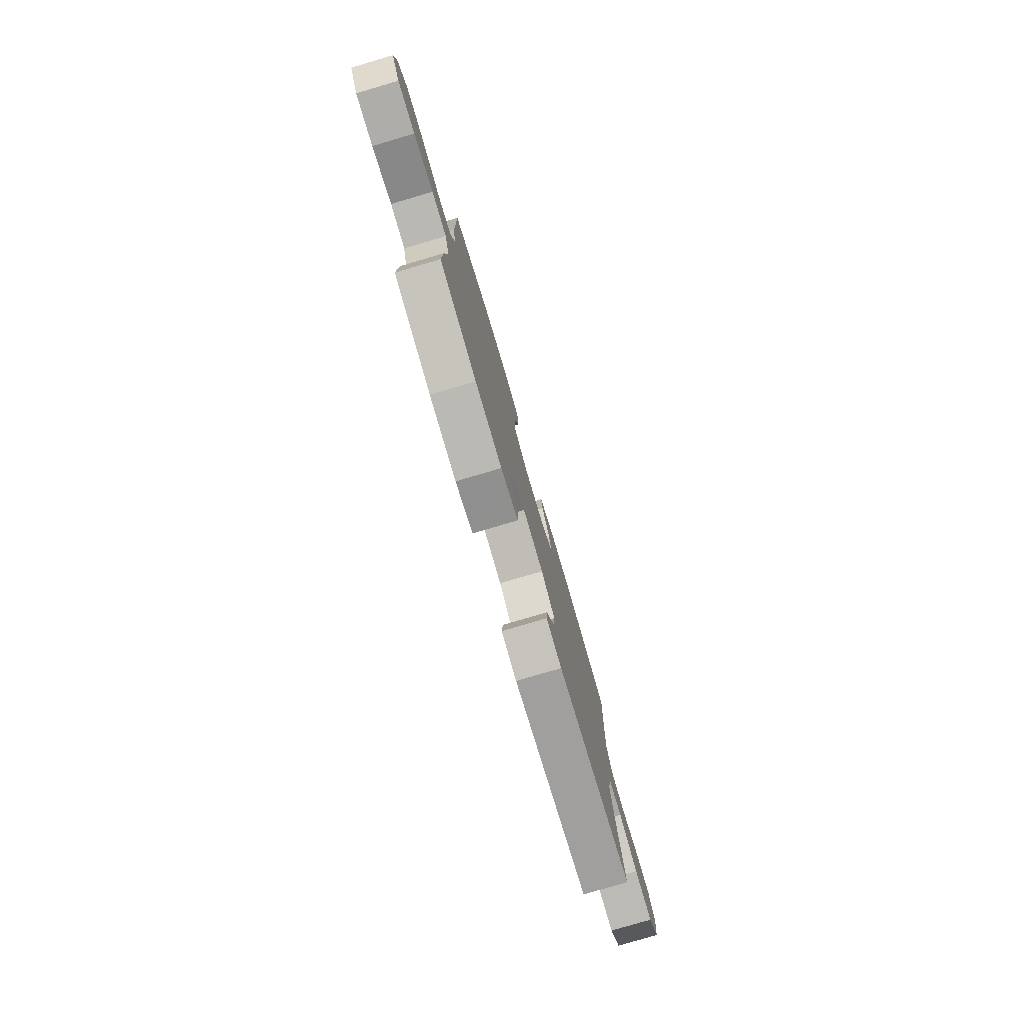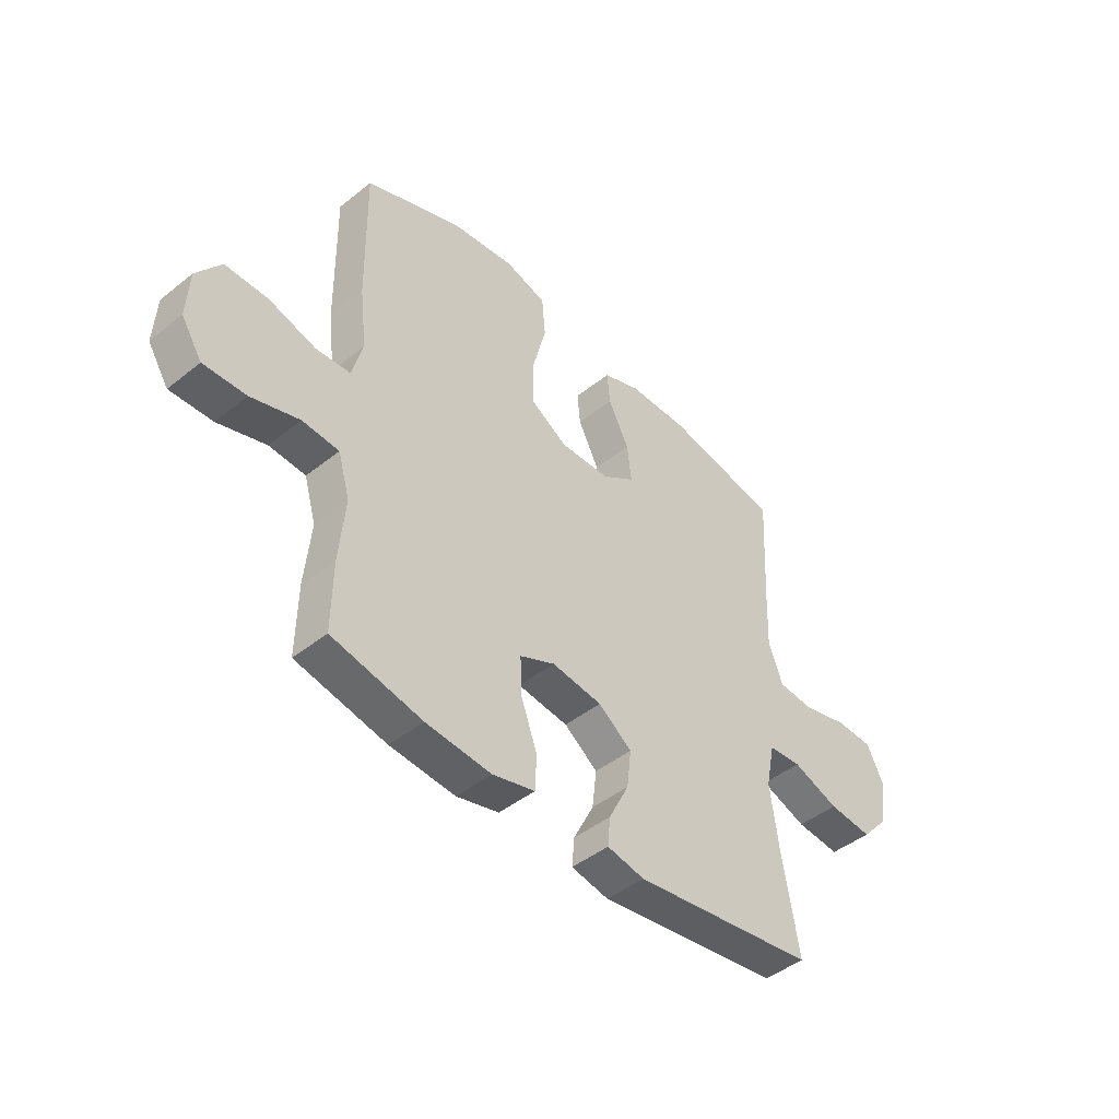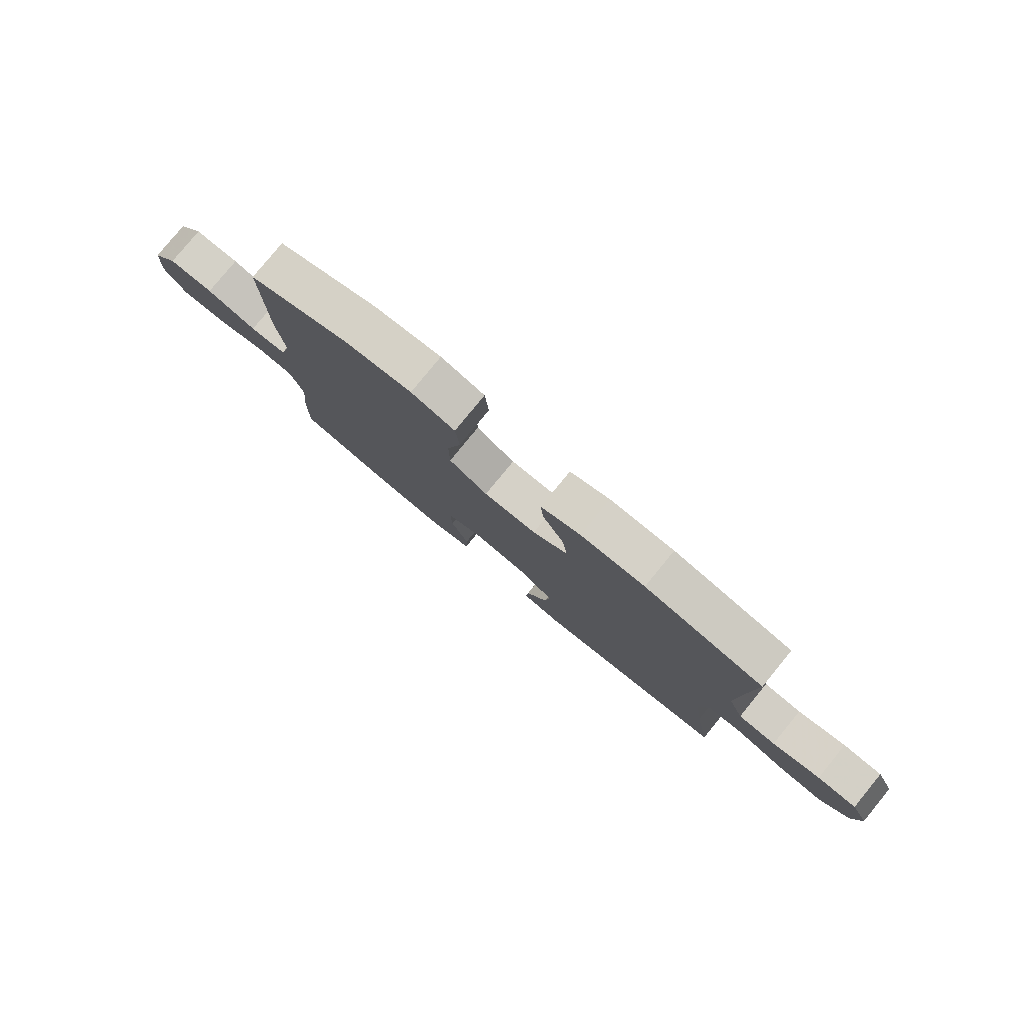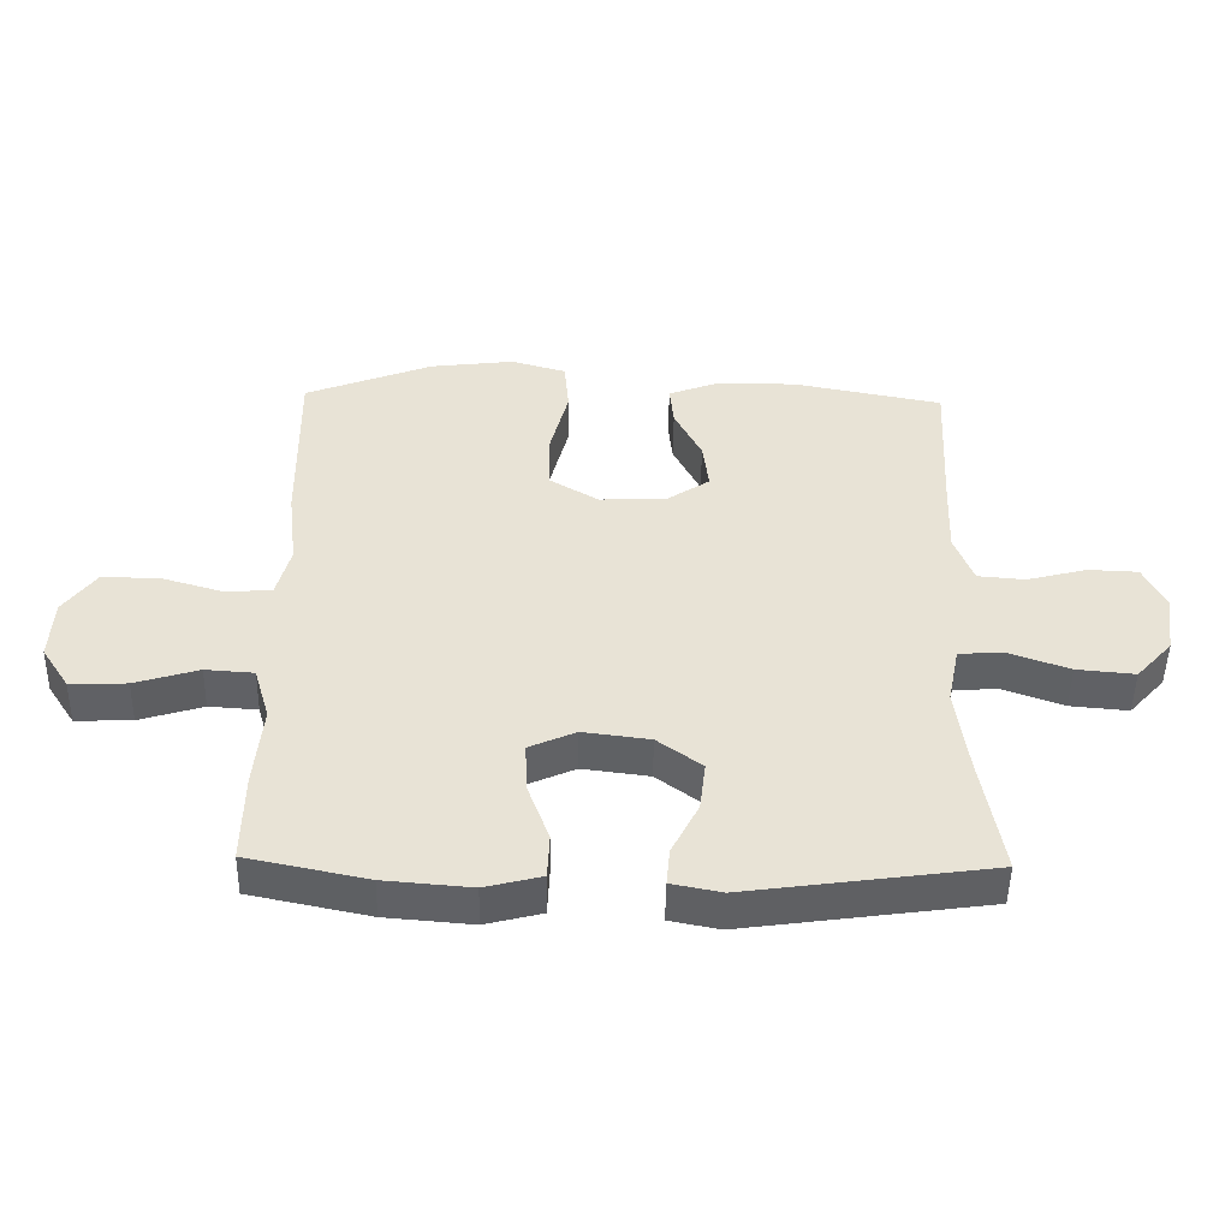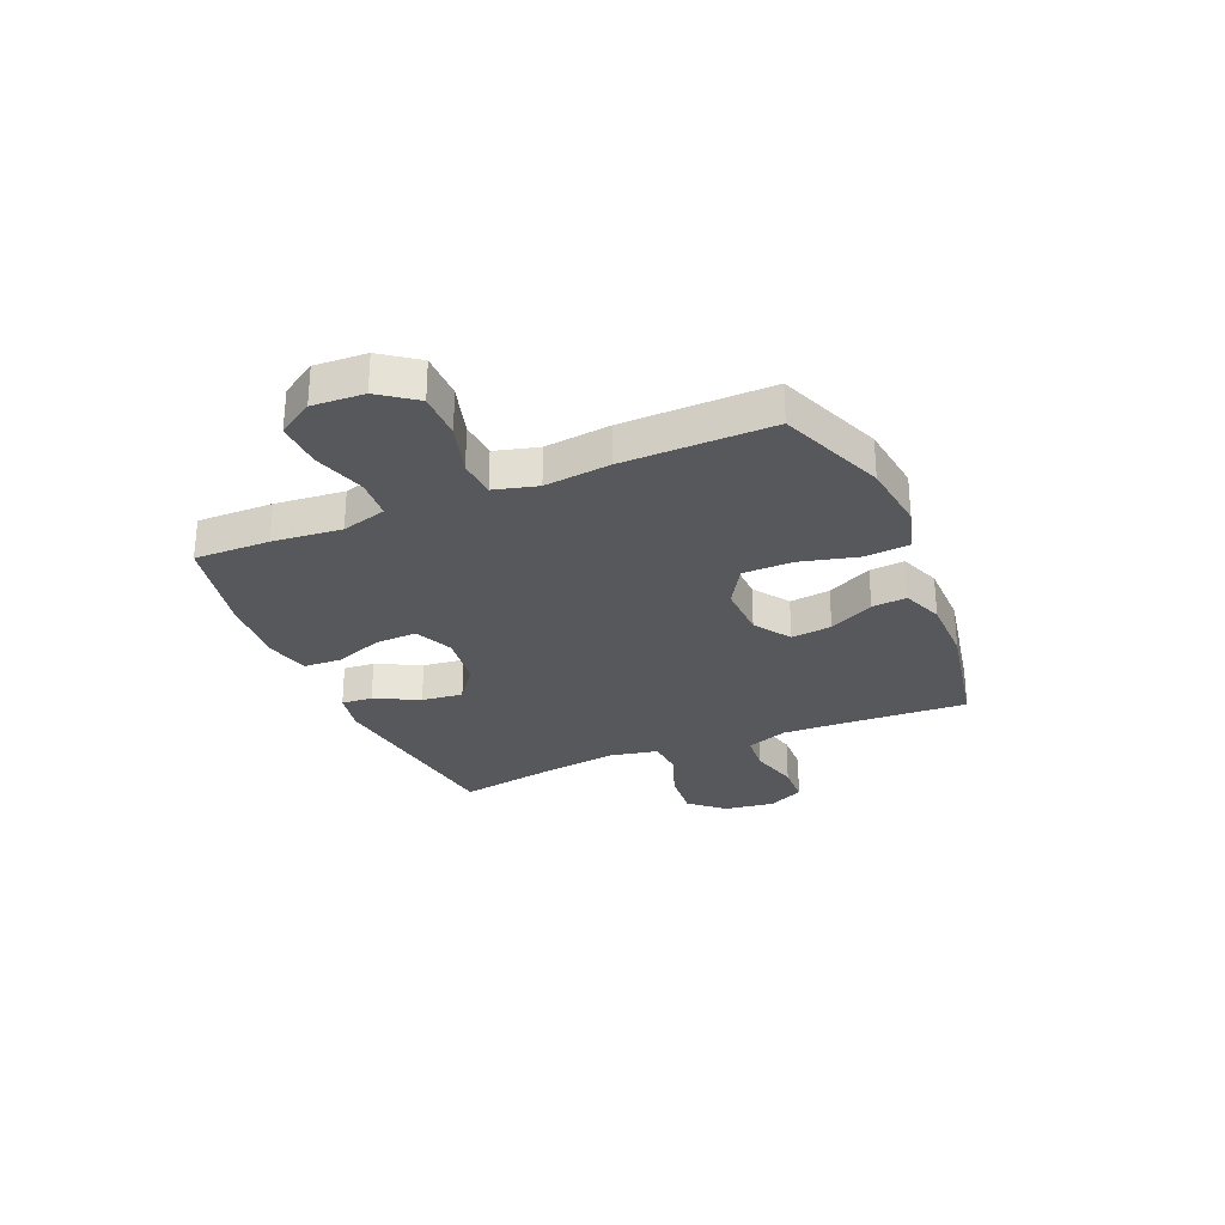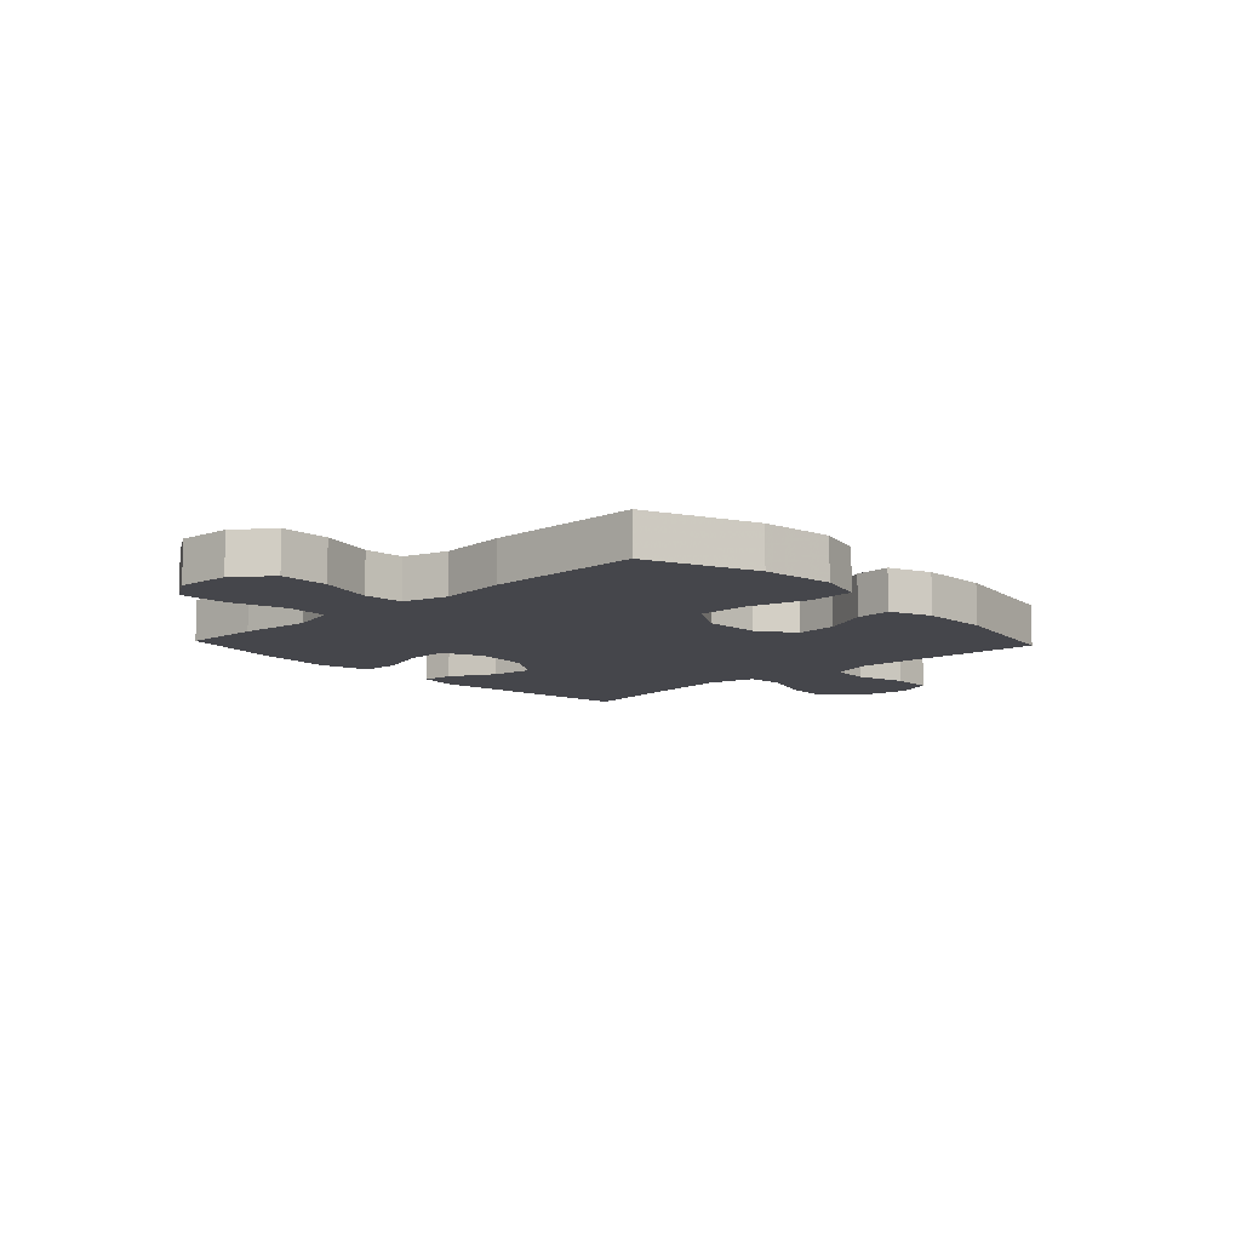
<metadata>
{"format":"obj","ext":"obj","renderer":"f3d","projection":"perspective","resolution":1024,"background":"white","views":[{"elev":-78.9,"azim":-73.6,"up":"+Z"},{"elev":-45.0,"azim":-47.2,"up":"+Z"},{"elev":79.8,"azim":39.3,"up":"+Z"},{"elev":-48.8,"azim":-1.1,"up":"+Z"},{"elev":-28.5,"azim":-67.0,"up":"+Y"},{"elev":-10.1,"azim":-46.9,"up":"+Y"}]}
</metadata>
<code>
v -0.5 0.07 0.5
v -0.305 0.07 0.577
v -0.177 0.07 0.593
v -0.093 0.07 0.569
v -0.086 0.07 0.488
v -0.113 0.07 0.381
v -0.112 0.07 0.289
v -0.038 0.07 0.244
v 0.063 0.07 0.247
v 0.13 0.07 0.292
v 0.121 0.07 0.367
v 0.079 0.07 0.45
v 0.073 0.07 0.514
v 0.149 0.07 0.543
v 0.272 0.07 0.544
v 0.5 0.07 0.5
v 0.488 0.07 0.269
v 0.484 0.07 0.155
v 0.513 0.07 0.079
v 0.585 0.07 0.073
v 0.677 0.07 0.097
v 0.753 0.07 0.094
v 0.786 0.07 0.027
v 0.773 0.07 -0.067
v 0.718 0.07 -0.128
v 0.629 0.07 -0.12
v 0.535 0.07 -0.086
v 0.468 0.07 -0.091
v 0.45 0.07 -0.18
v 0.468 0.07 -0.314
v 0.5 0.07 -0.5
v 0.129 0.07 -0.552
v 0.053 0.07 -0.537
v 0.058 0.07 -0.48
v 0.099 0.07 -0.399
v 0.108 0.07 -0.323
v 0.04 0.07 -0.273
v -0.062 0.07 -0.26
v -0.133 0.07 -0.292
v -0.13 0.07 -0.368
v -0.097 0.07 -0.458
v -0.1 0.07 -0.527
v -0.186 0.07 -0.549
v -0.318 0.07 -0.538
v -0.5 0.07 -0.5
v -0.498 0.07 -0.361
v -0.486 0.07 -0.234
v -0.51 0.07 -0.151
v -0.584 0.07 -0.146
v -0.681 0.07 -0.176
v -0.767 0.07 -0.179
v -0.809 0.07 -0.114
v -0.804 0.07 -0.019
v -0.755 0.07 0.048
v -0.669 0.07 0.048
v -0.573 0.07 0.02
v -0.503 0.07 0.025
v -0.482 0.07 0.105
v -0.496 0.07 0.226
v -0.5 0 0.5
v -0.305 0 0.577
v -0.177 0 0.593
v -0.093 0 0.569
v -0.086 0 0.488
v -0.113 0 0.381
v -0.112 0 0.289
v -0.038 0 0.244
v 0.063 0 0.247
v 0.13 0 0.292
v 0.121 0 0.367
v 0.079 0 0.45
v 0.073 0 0.514
v 0.149 0 0.543
v 0.272 0 0.544
v 0.5 0 0.5
v 0.488 0 0.269
v 0.484 0 0.155
v 0.513 0 0.079
v 0.585 0 0.073
v 0.677 0 0.097
v 0.753 0 0.094
v 0.786 0 0.027
v 0.773 0 -0.067
v 0.718 0 -0.128
v 0.629 0 -0.12
v 0.535 0 -0.086
v 0.468 0 -0.091
v 0.45 0 -0.18
v 0.468 0 -0.314
v 0.5 0 -0.5
v 0.129 0 -0.552
v 0.053 0 -0.537
v 0.058 0 -0.48
v 0.099 0 -0.399
v 0.108 0 -0.323
v 0.04 0 -0.273
v -0.062 0 -0.26
v -0.133 0 -0.292
v -0.13 0 -0.368
v -0.097 0 -0.458
v -0.1 0 -0.527
v -0.186 0 -0.549
v -0.318 0 -0.538
v -0.5 0 -0.5
v -0.498 0 -0.361
v -0.486 0 -0.234
v -0.51 0 -0.151
v -0.584 0 -0.146
v -0.681 0 -0.176
v -0.767 0 -0.179
v -0.809 0 -0.114
v -0.804 0 -0.019
v -0.755 0 0.048
v -0.669 0 0.048
v -0.573 0 0.02
v -0.503 0 0.025
v -0.482 0 0.105
v -0.496 0 0.226
f 58 59 1 2
f 57 58 2 3
f 53 54 55 56
f 53 56 57
f 52 53 57
f 49 50 51 52
f 48 49 52 57
f 47 48 57 3
f 40 41 42 43
f 39 40 43 44
f 32 33 34 35
f 30 31 32 35
f 29 30 35 36
f 28 29 36 37
f 24 25 26 27
f 24 27 28
f 23 24 28
f 20 21 22 23
f 19 20 23 28
f 18 19 28 37
f 14 15 16 17
f 11 12 13 14
f 10 11 14 17
f 9 10 17 18
f 3 4 5 6
f 3 6 7
f 47 3 7
f 46 47 7 8
f 39 44 45 46
f 38 39 46 8
f 18 37 38
f 8 9 18 38
f 61 60 118 117
f 62 61 117 116
f 115 114 113 112
f 116 115 112
f 116 112 111
f 111 110 109 108
f 116 111 108 107
f 62 116 107 106
f 102 101 100 99
f 103 102 99 98
f 94 93 92 91
f 94 91 90 89
f 95 94 89 88
f 96 95 88 87
f 86 85 84 83
f 87 86 83
f 87 83 82
f 82 81 80 79
f 87 82 79 78
f 96 87 78 77
f 76 75 74 73
f 73 72 71 70
f 76 73 70 69
f 77 76 69 68
f 65 64 63 62
f 66 65 62
f 66 62 106
f 67 66 106 105
f 105 104 103 98
f 67 105 98 97
f 97 96 77
f 97 77 68 67
f 1 60 61 2
f 2 61 62 3
f 3 62 63 4
f 4 63 64 5
f 5 64 65 6
f 6 65 66 7
f 7 66 67 8
f 8 67 68 9
f 9 68 69 10
f 10 69 70 11
f 11 70 71 12
f 12 71 72 13
f 13 72 73 14
f 14 73 74 15
f 15 74 75 16
f 16 75 76 17
f 17 76 77 18
f 18 77 78 19
f 19 78 79 20
f 20 79 80 21
f 21 80 81 22
f 22 81 82 23
f 23 82 83 24
f 24 83 84 25
f 25 84 85 26
f 26 85 86 27
f 27 86 87 28
f 28 87 88 29
f 29 88 89 30
f 30 89 90 31
f 31 90 91 32
f 32 91 92 33
f 33 92 93 34
f 34 93 94 35
f 35 94 95 36
f 36 95 96 37
f 37 96 97 38
f 38 97 98 39
f 39 98 99 40
f 40 99 100 41
f 41 100 101 42
f 42 101 102 43
f 43 102 103 44
f 44 103 104 45
f 45 104 105 46
f 46 105 106 47
f 47 106 107 48
f 48 107 108 49
f 49 108 109 50
f 50 109 110 51
f 51 110 111 52
f 52 111 112 53
f 53 112 113 54
f 54 113 114 55
f 55 114 115 56
f 56 115 116 57
f 57 116 117 58
f 58 117 118 59
f 59 118 60 1

</code>
